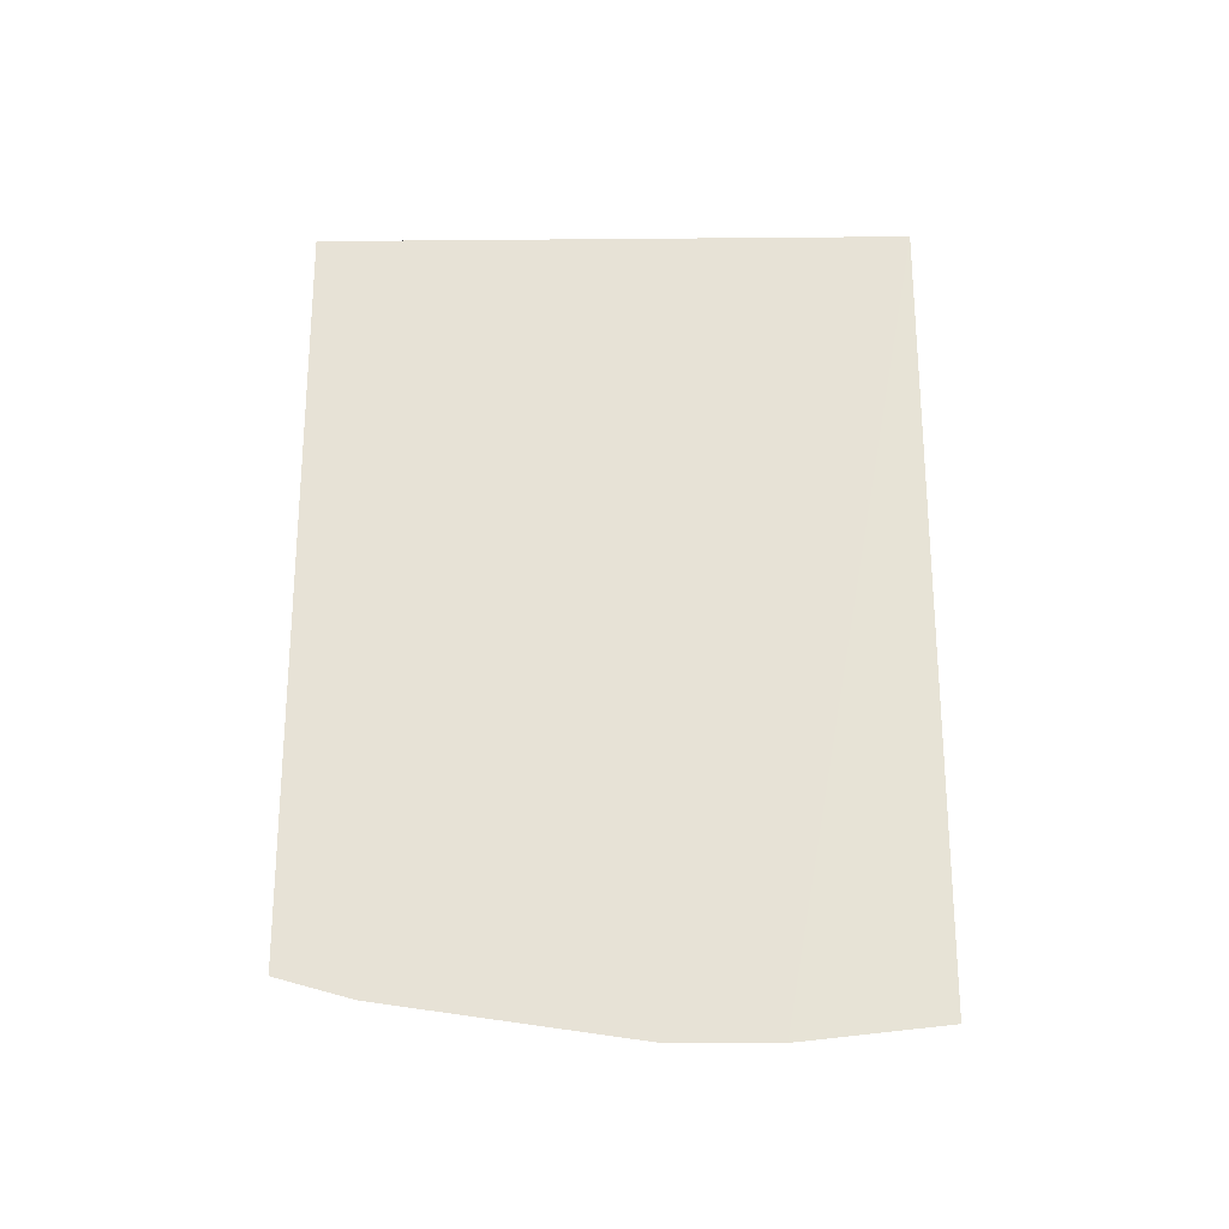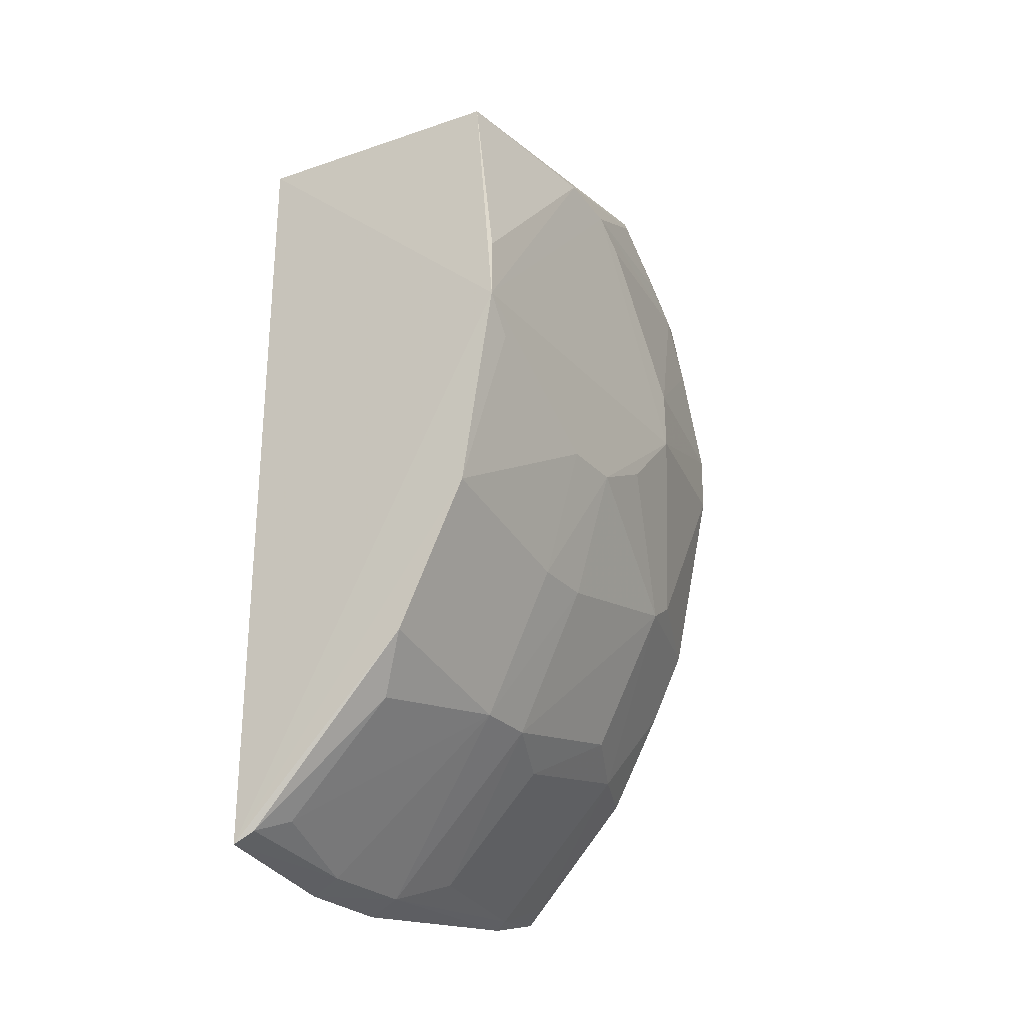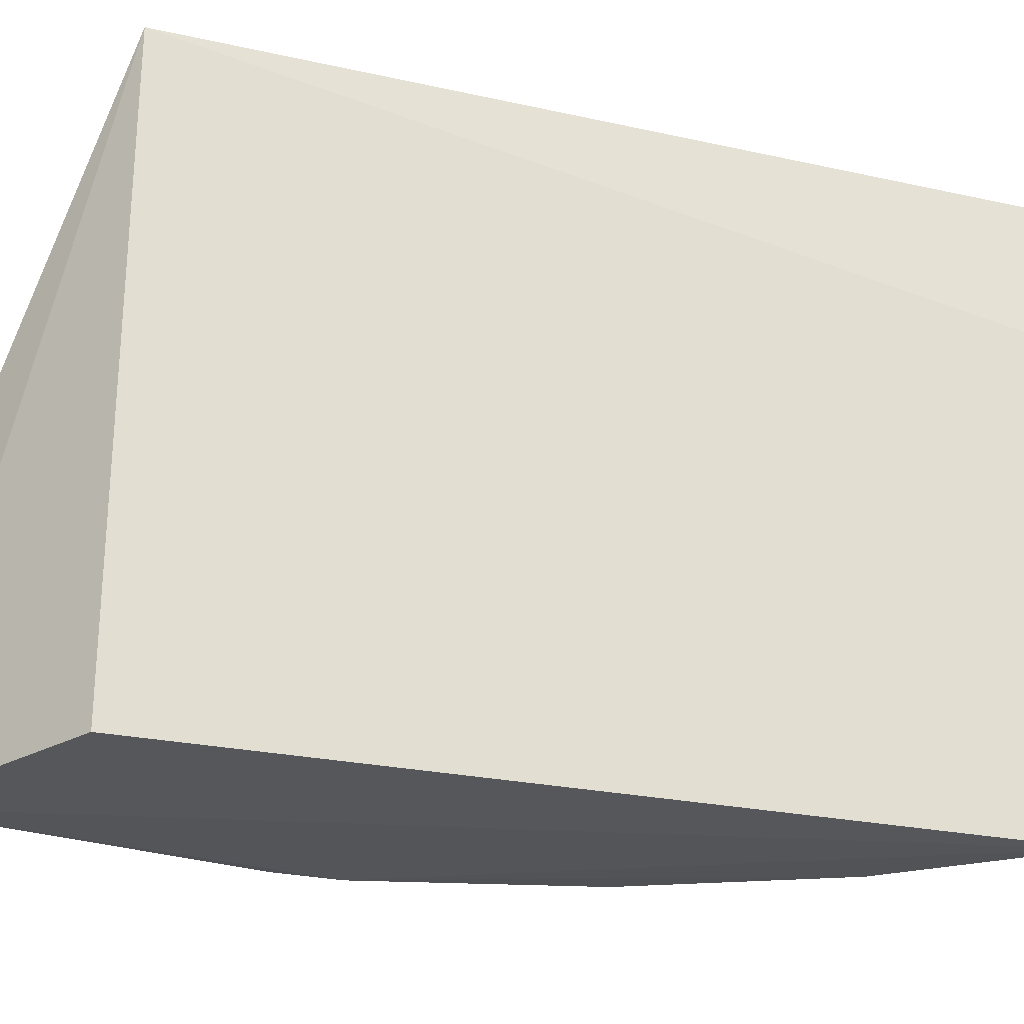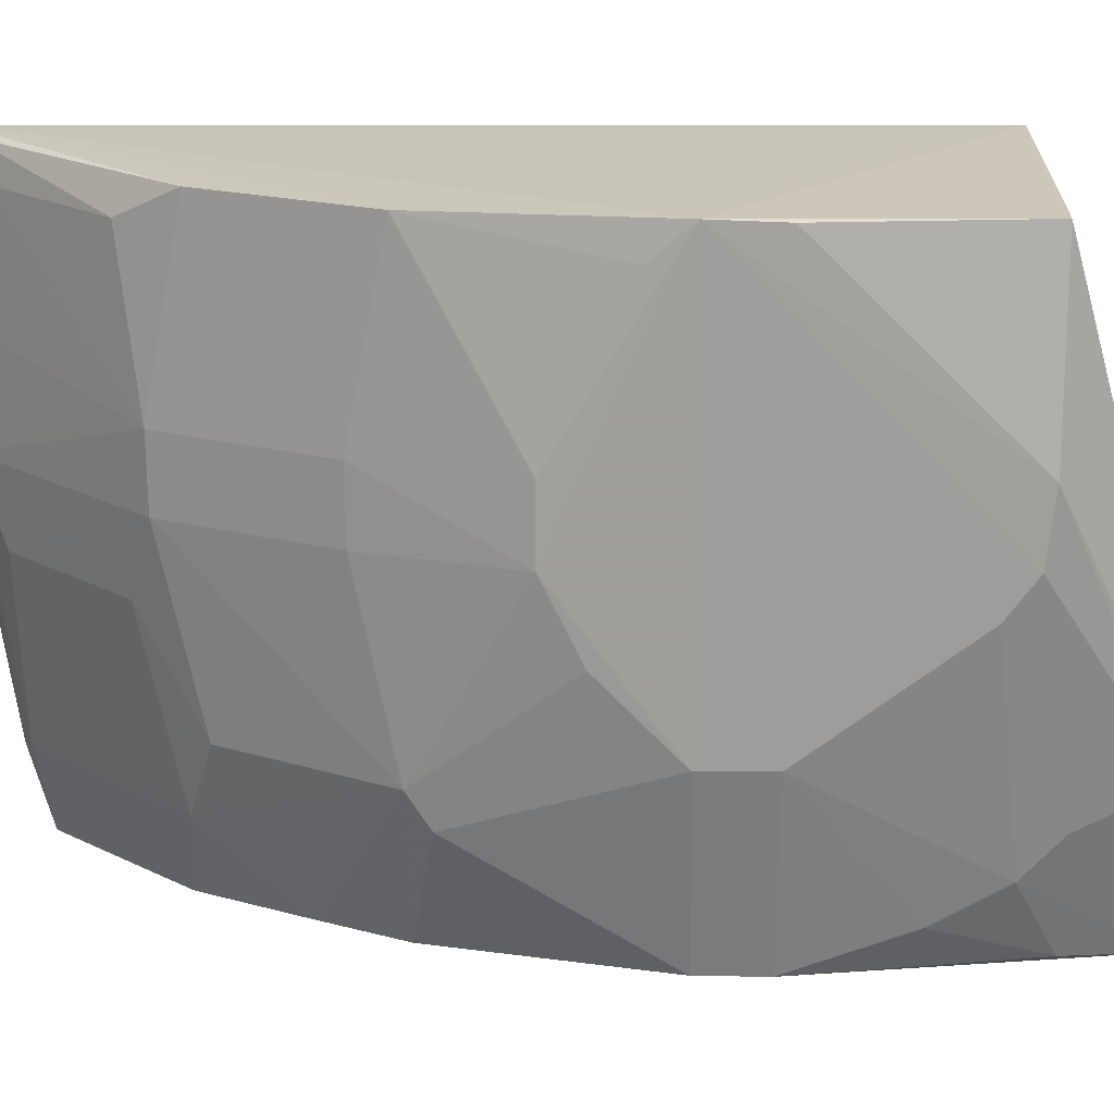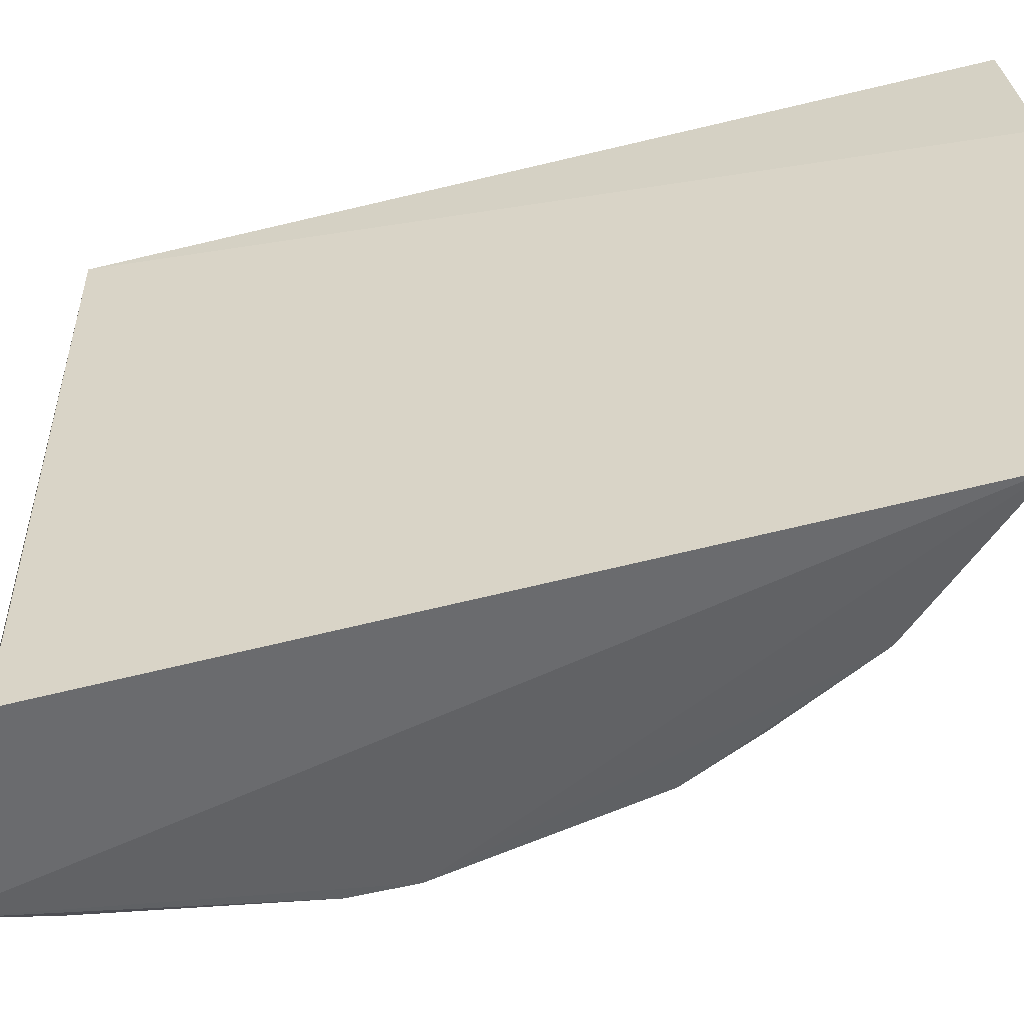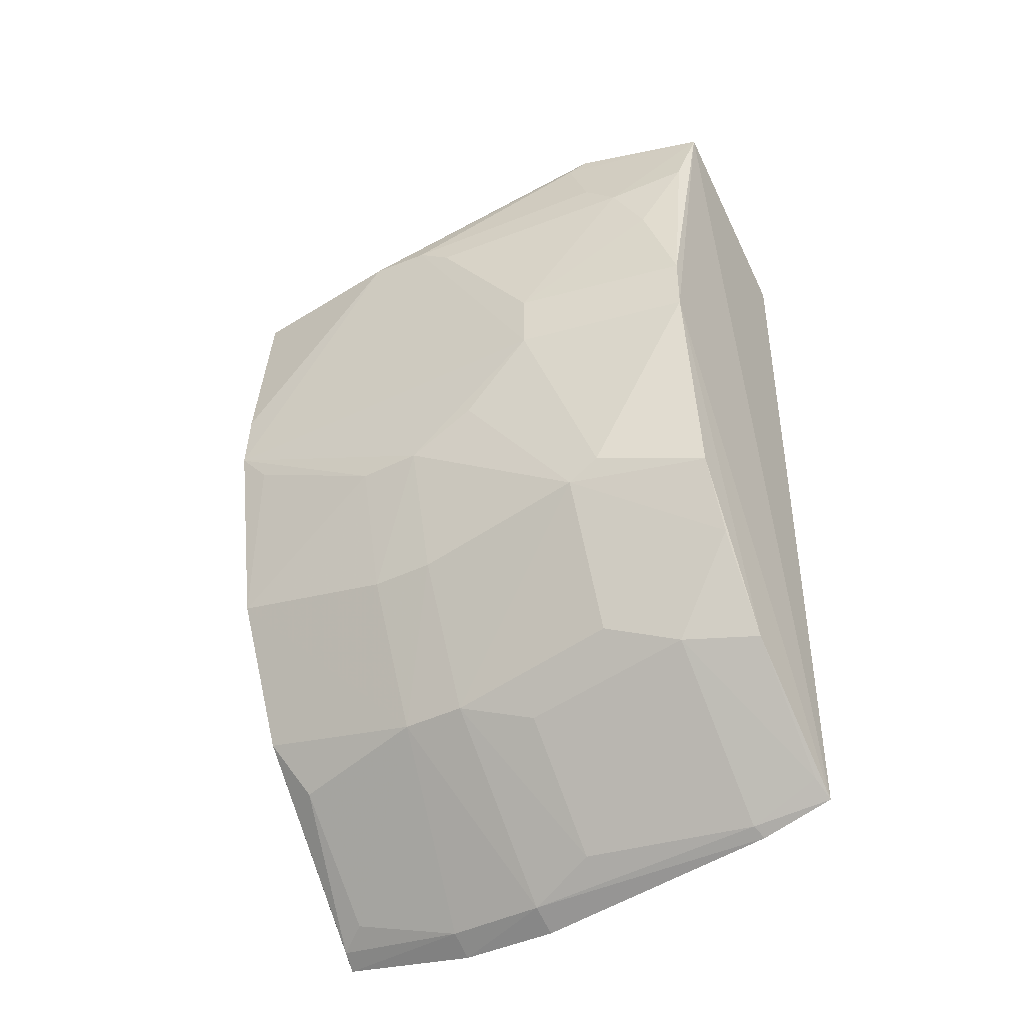
<metadata>
{"format":"obj","ext":"obj","renderer":"f3d","projection":"perspective","resolution":1024,"background":"white","views":[{"elev":-25.8,"azim":90.8,"up":"+Z"},{"elev":-26.1,"azim":-148.2,"up":"+Z"},{"elev":-27.6,"azim":70.8,"up":"+Y"},{"elev":18.9,"azim":-89.2,"up":"+Y"},{"elev":-53.4,"azim":104.5,"up":"+Y"},{"elev":-42.0,"azim":-59.6,"up":"+Z"}]}
</metadata>
<code>
v -0.3098 -0.1439 0.004198
v -0.3034 -0.1418 -0.3076
v -0.3098 0.09848 0.004198
v -0.4197 0.09381 0.002426
v -0.4129 -0.1395 -0.09843
v -0.3073 0.09728 -0.3244
v -0.3991 -0.08698 0.05421
v -0.3859 -0.144 0.04975
v -0.3032 0.03723 -0.332
v -0.4293 0.09546 -0.0994
v -0.4287 -0.005541 -0.001396
v -0.4122 -0.1086 -0.002118
v -0.3825 0.02184 -0.2598
v -0.4285 0.0209 0.001548
v -0.4292 -0.06624 -0.09933
v -0.4039 -0.0801 0.04562
v -0.413 -0.1396 -0.07326
v -0.3849 0.09466 -0.2457
v -0.3149 0.03689 -0.3257
v -0.3804 -0.1377 -0.2129
v -0.4287 0.09441 -0.07344
v -0.4289 -0.06618 -0.07314
v -0.4122 0.0217 -0.1987
v -0.4114 -0.09319 0.01275
v -0.3987 -0.1393 0.01357
v -0.4146 0.09451 -0.1848
v -0.3704 0.08229 -0.2684
v -0.3159 -0.005809 -0.3256
v -0.3689 -0.1079 -0.2529
v -0.3563 -0.139 -0.2547
v -0.4125 -0.09324 -0.1749
v -0.4286 -0.02069 -0.01257
v -0.412 -0.1237 -0.0285
v -0.4281 -0.006102 -0.144
v -0.316 0.09536 -0.3195
v -0.3248 0.08227 -0.3137
v -0.3031 -0.005683 -0.3319
v -0.309 -0.1083 -0.3132
v -0.3699 -0.03583 -0.2681
v -0.3955 -0.1377 -0.1826
v -0.3113 -0.1392 -0.3006
v -0.4129 -0.07961 -0.1835
v -0.4277 0.02109 -0.144
v -0.3033 -0.1104 -0.3165
v -0.3822 -0.005594 -0.2595
v -0.3246 -0.03591 -0.3137
v -0.4119 -0.005533 -0.1986
v -0.4282 -0.03582 -0.1295
v -0.4282 0.08241 -0.1144
v -0.3823 -0.07793 -0.2439
f 1 2 3
f 7 3 4
f 8 5 2
f 8 2 1
f 8 1 3
f 8 3 7
f 9 6 3
f 10 4 3
f 10 3 6
f 14 7 4
f 14 10 11
f 15 11 10
f 16 8 7
f 16 14 11
f 16 7 14
f 17 5 8
f 17 15 5
f 19 6 9
f 21 14 4
f 21 4 10
f 21 10 14
f 22 11 15
f 22 15 17
f 24 12 8
f 24 8 16
f 24 16 11
f 24 11 12
f 25 17 8
f 25 8 12
f 26 10 6
f 26 6 18
f 26 18 13
f 26 13 23
f 27 13 18
f 28 19 9
f 28 13 19
f 30 2 5
f 30 20 29
f 31 5 15
f 32 22 12
f 32 12 11
f 32 11 22
f 33 22 17
f 33 12 22
f 33 25 12
f 33 17 25
f 34 15 10
f 35 27 18
f 35 18 6
f 35 6 19
f 36 19 13
f 36 13 27
f 36 35 19
f 36 27 35
f 37 28 9
f 39 38 29
f 40 30 5
f 40 20 30
f 40 5 31
f 41 30 29
f 41 2 30
f 41 38 2
f 41 29 38
f 42 29 20
f 42 40 31
f 42 20 40
f 43 26 23
f 43 23 34
f 43 34 10
f 44 2 38
f 44 3 2
f 44 37 9
f 44 9 3
f 44 38 28
f 44 28 37
f 45 13 28
f 46 28 38
f 46 38 39
f 46 45 28
f 46 39 45
f 47 42 34
f 47 34 23
f 47 45 42
f 47 23 13
f 47 13 45
f 48 42 31
f 48 31 15
f 48 15 34
f 48 34 42
f 49 43 10
f 49 10 26
f 49 26 43
f 50 45 39
f 50 39 29
f 50 29 42
f 50 42 45

</code>
